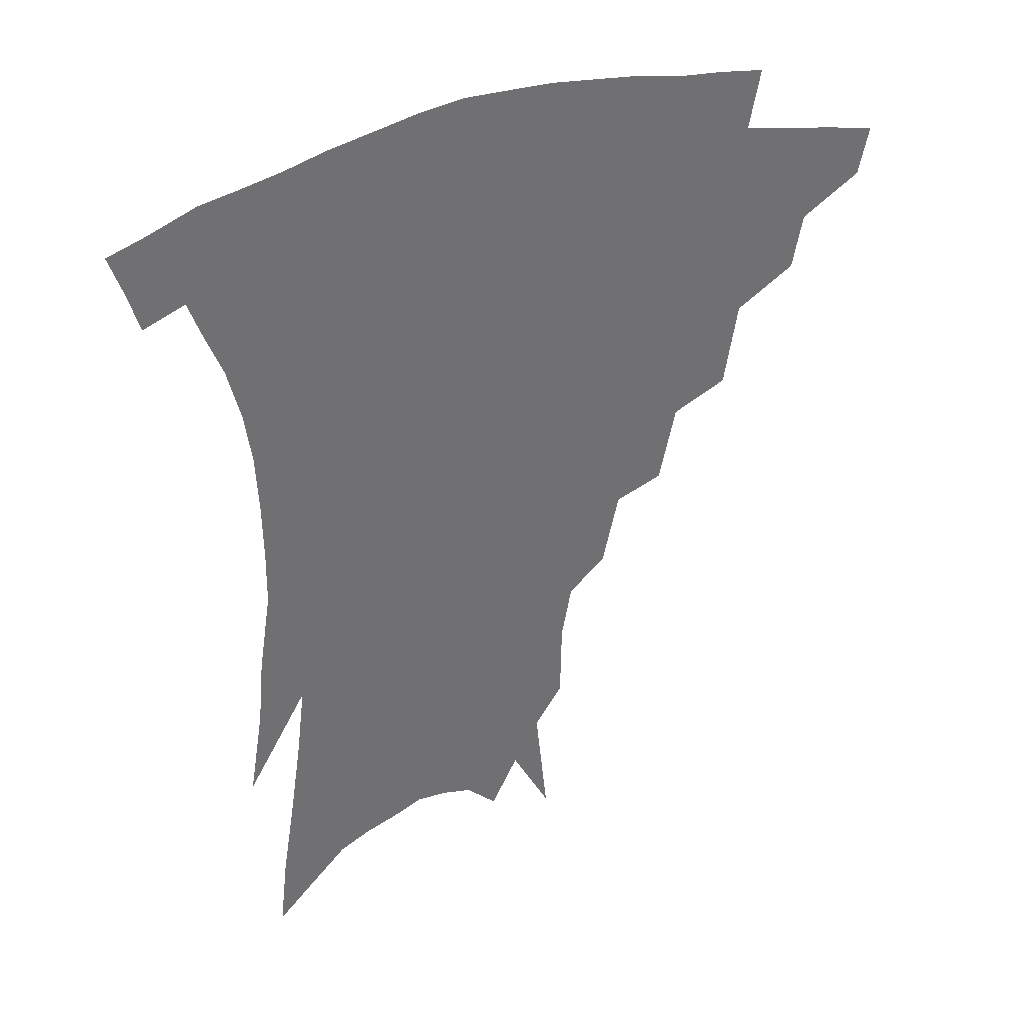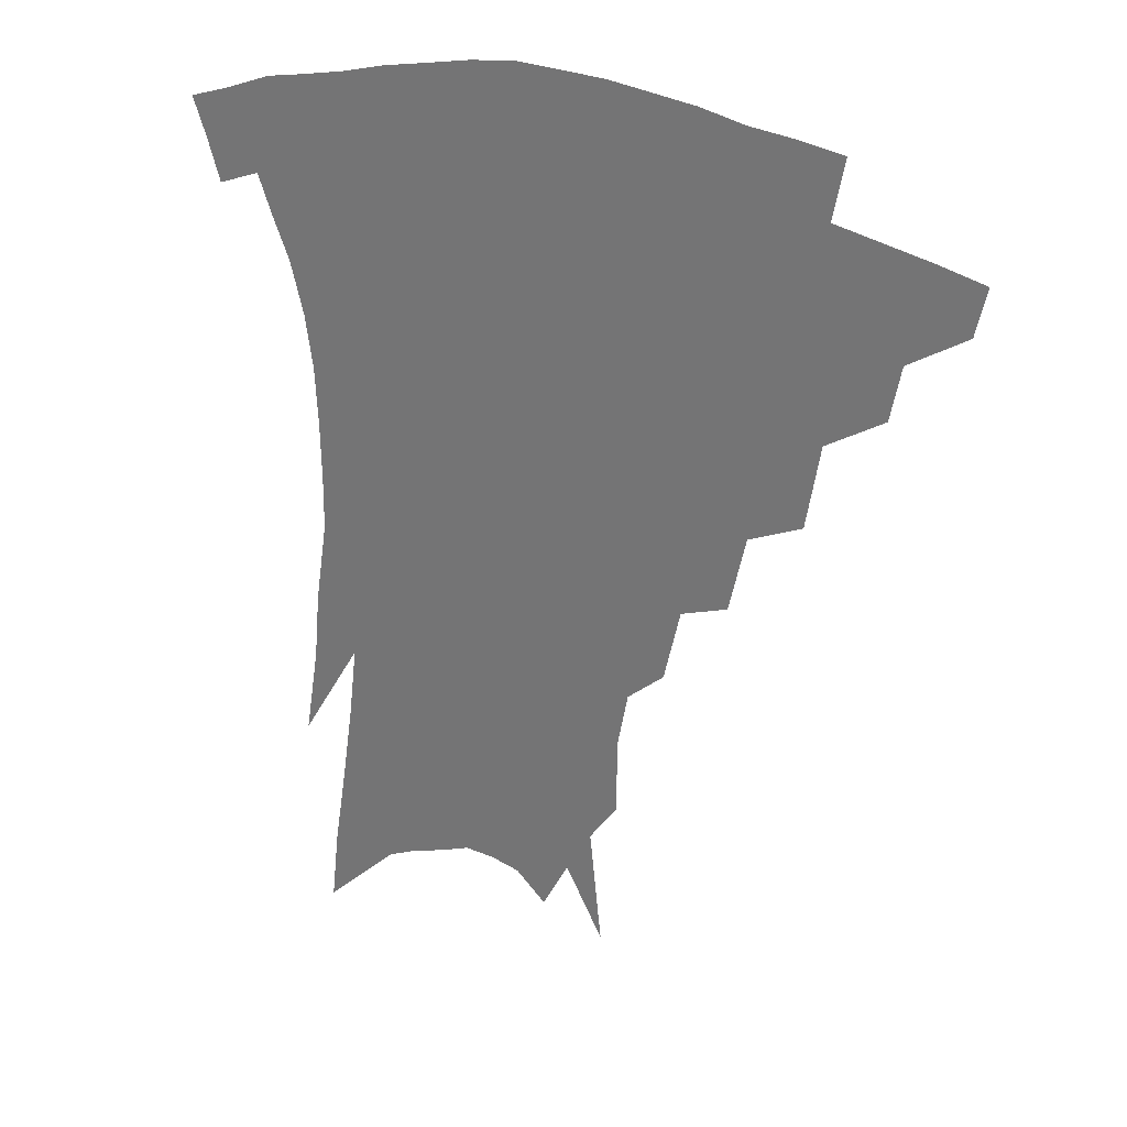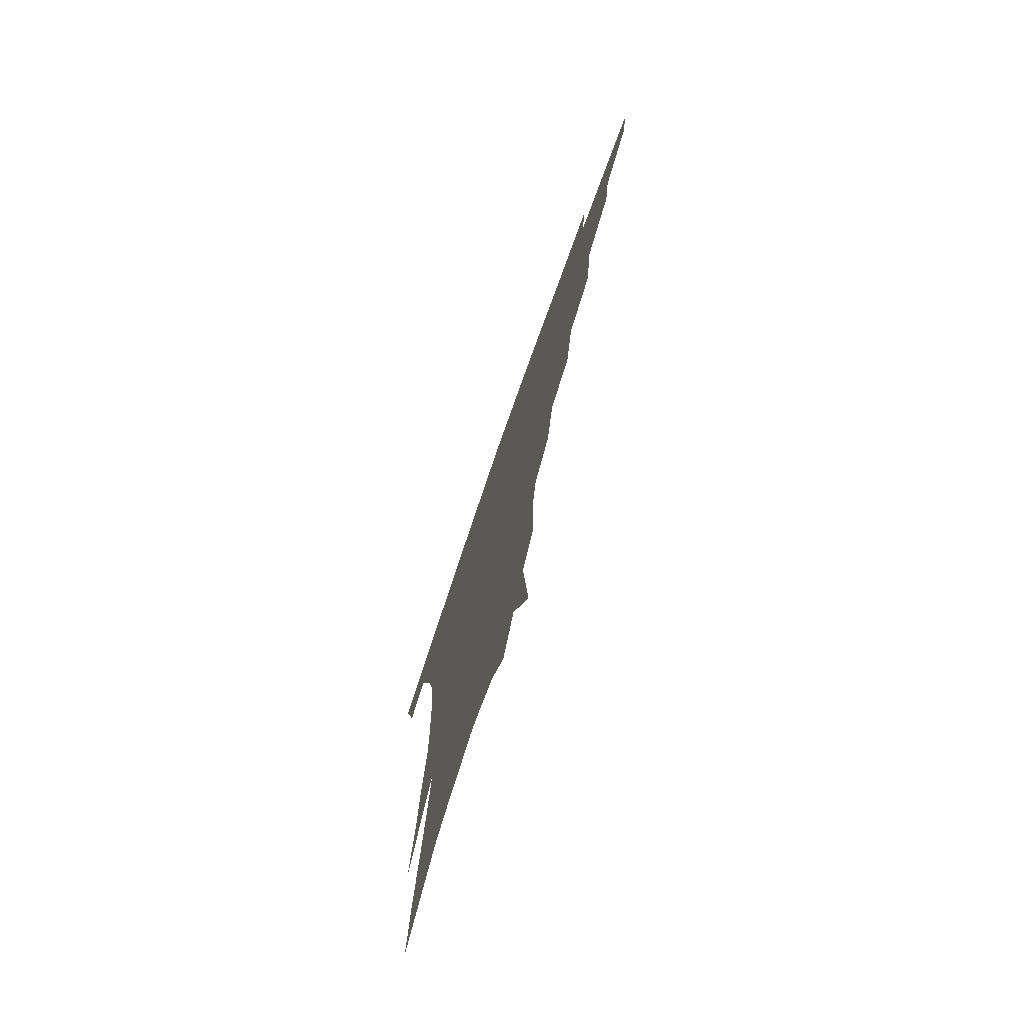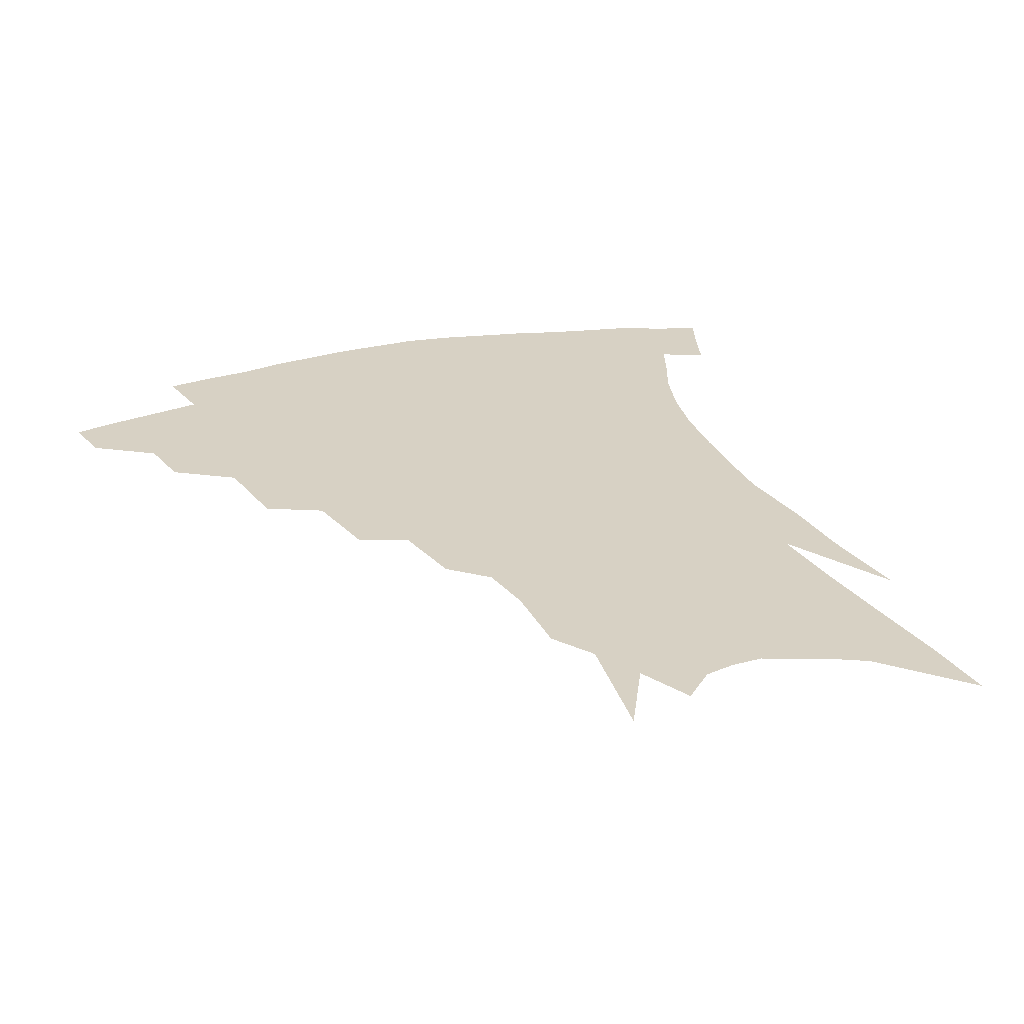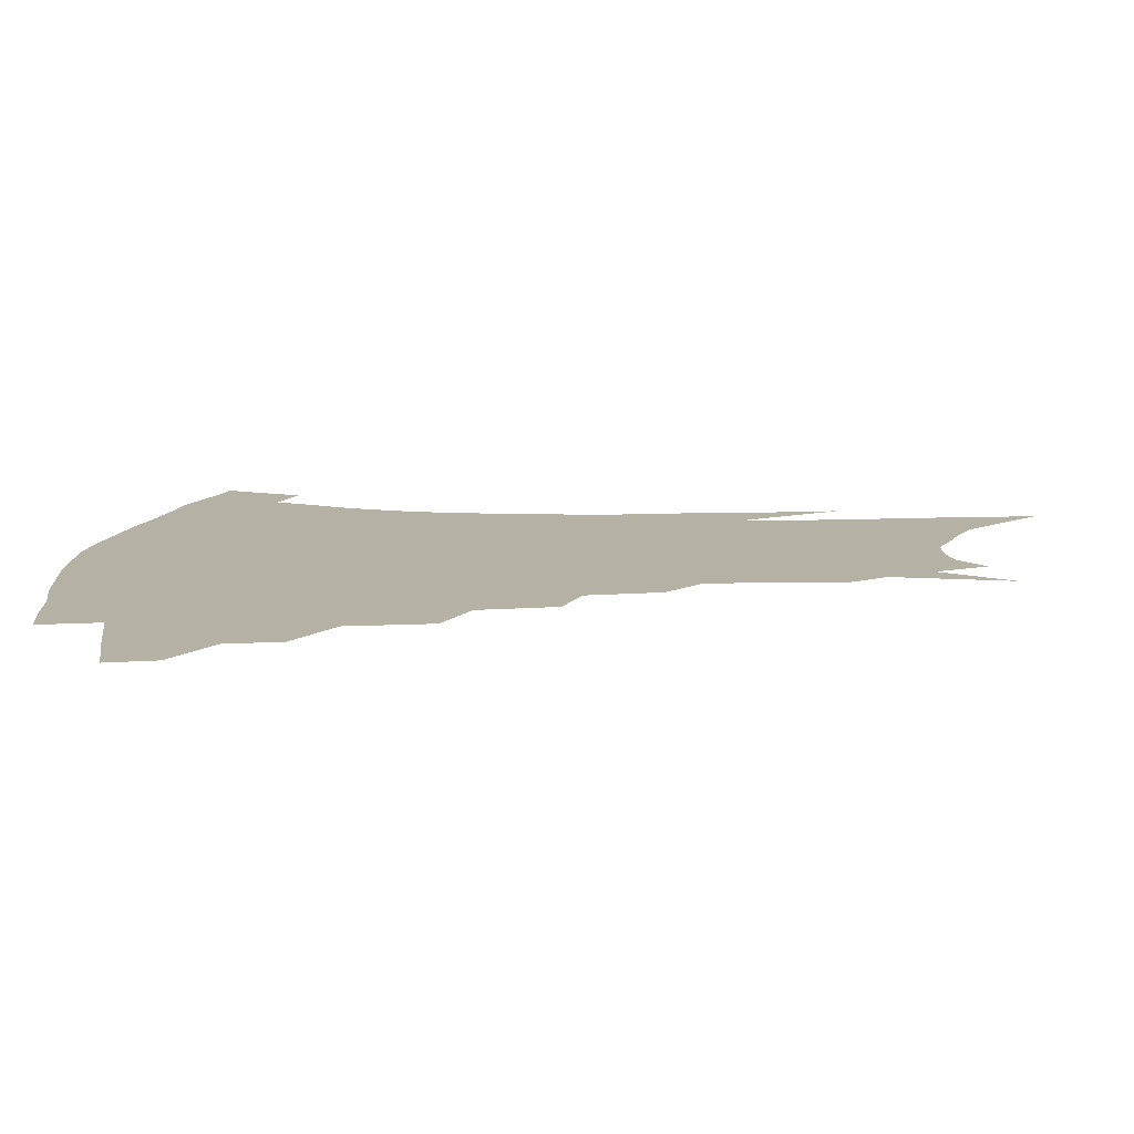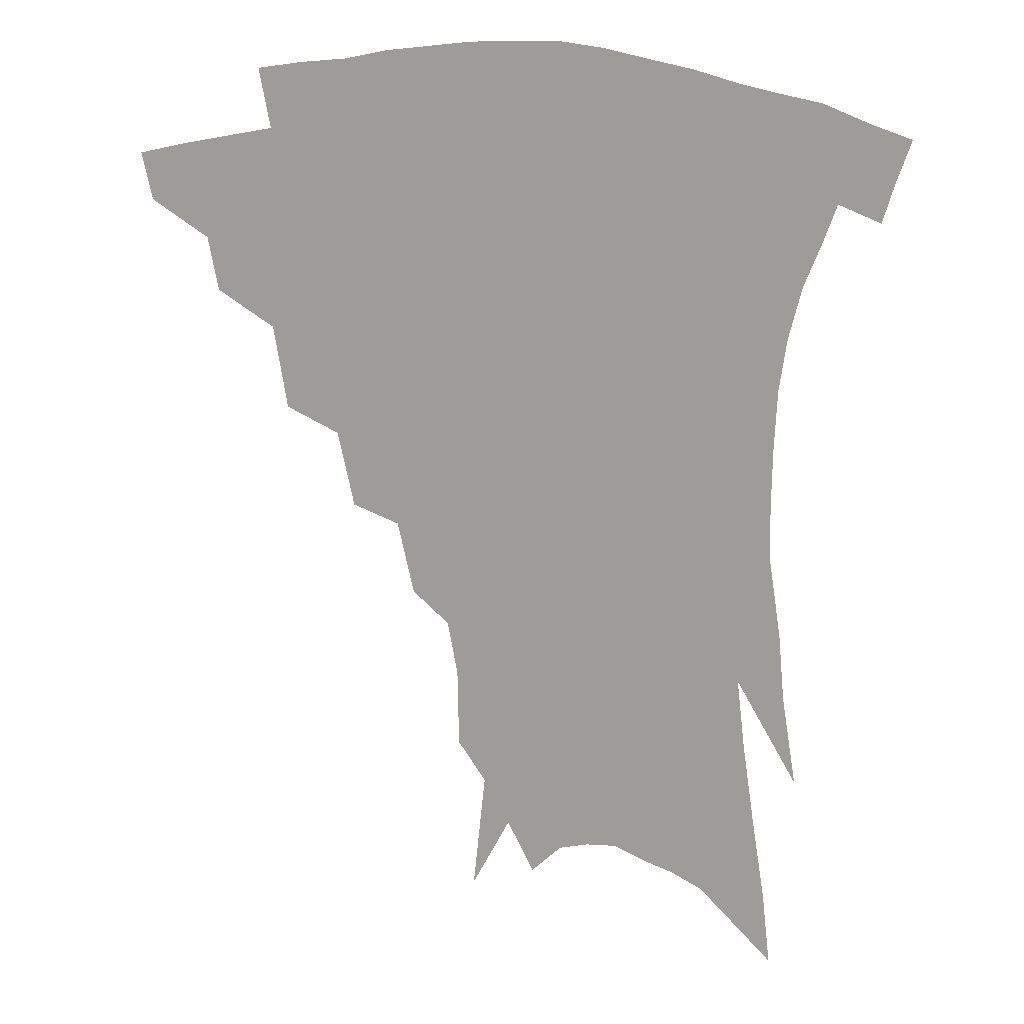
<metadata>
{"format":"obj","ext":"obj","renderer":"f3d","projection":"perspective","resolution":1024,"background":"white","views":[{"elev":36.6,"azim":156.1,"up":"+Y"},{"elev":29.2,"azim":-151.8,"up":"+Y"},{"elev":-74.6,"azim":-109.3,"up":"+Y"},{"elev":27.1,"azim":-20.6,"up":"+Z"},{"elev":12.0,"azim":-87.2,"up":"+Z"},{"elev":16.5,"azim":13.1,"up":"+Y"}]}
</metadata>
<code>
v 462.4 332.4 0
v 459.1 347.7 0
v 484.3 303.1 0
v 481 320.5 0
v 477.8 336 0
v 474 351.1 0
v 507.2 264.4 0
v 502.8 291.4 0
v 499.1 309.3 0
v 495.8 324.7 0
v 492.4 339.3 0
v 489.4 354.1 0
v 529.7 231.8 0
v 524.4 256.4 0
v 519.3 275.7 0
v 516 298.6 0
v 512.9 314.1 0
v 509.8 328.1 0
v 507.1 342.4 0
v 504.1 357 0
v 500.5 376.1 0
v 550 202.6 0
v 544.8 226.2 0
v 539 243.2 0
v 535.6 269.8 0
v 531.9 286 0
v 528.9 302 0
v 526.2 317.3 0
v 523.6 331.2 0
v 521.2 344.9 0
v 518.2 359.3 0
v 514.8 378.2 0
v 565.5 149.3 0
v 565.1 174.6 0
v 561.9 192.1 0
v 557.6 215.8 0
v 553.3 237.8 0
v 549.8 259.5 0
v 547 277.9 0
v 544.6 293.1 0
v 541.8 306.2 0
v 539.4 319.8 0
v 537.1 333.3 0
v 535.1 347.4 0
v 532.2 362.8 0
v 529.4 379.6 0
v 570.5 97.5 0
v 574.5 136.1 0
v 574.4 162.4 0
v 572.8 185.2 0
v 569.5 206.2 0
v 565.8 223.4 0
v 562.6 246.5 0
v 560.2 266 0
v 558.1 282.1 0
v 556.3 295.9 0
v 554.9 310.3 0
v 553 322.9 0
v 550.8 335.8 0
v 549.3 349.3 0
v 546.5 364.6 0
v 543.4 382.5 0
v 582.8 121.1 0
v 583.4 145.6 0
v 582.9 175.4 0
v 580.5 194.1 0
v 577.6 213.5 0
v 574.7 233.3 0
v 572.2 251.9 0
v 570.8 272.5 0
v 568.9 284.1 0
v 568 299.2 0
v 567.1 312.6 0
v 566.1 325.1 0
v 566 337.8 0
v 562.9 351.3 0
v 560.8 365.3 0
v 557.4 384.2 0
v 591.4 104.1 0
v 592.7 132.8 0
v 592.2 156.7 0
v 590.8 179.7 0
v 588.5 202 0
v 586.1 220.1 0
v 583.8 241.5 0
v 582.1 257.4 0
v 581 275 0
v 580 287.5 0
v 579.8 302.3 0
v 578.8 314 0
v 578.1 325.6 0
v 577.9 338.9 0
v 576 352.4 0
v 574.5 365.7 0
v 571.1 385.8 0
v 601.2 113.5 0
v 601.4 137.5 0
v 600.5 161.9 0
v 598.9 183 0
v 596.8 203.2 0
v 594.7 222.7 0
v 593 241.4 0
v 591.7 261.2 0
v 591.1 275.8 0
v 590.8 289.3 0
v 590.8 303.8 0
v 590.2 314.7 0
v 590.3 327 0
v 590.4 339.6 0
v 588.9 353.3 0
v 587.6 367.5 0
v 585.1 386.2 0
v 610.5 115.7 0
v 610 140.8 0
v 608.8 162.6 0
v 607 186.2 0
v 605 207.2 0
v 603.4 225.6 0
v 602.1 246.2 0
v 601.4 261.3 0
v 601.1 275.1 0
v 601.3 290.8 0
v 601.6 304 0
v 602.2 316.1 0
v 602.2 327.7 0
v 602.4 339.8 0
v 601.8 353.5 0
v 601.1 367.9 0
v 598.9 386.5 0
v 620.2 116.2 0
v 618.6 142.6 0
v 617.1 163.9 0
v 615.1 188.2 0
v 613.5 207.5 0
v 612.1 227.1 0
v 611.1 246.2 0
v 610.9 261 0
v 611.1 277.1 0
v 611.5 291.2 0
v 612.3 303.1 0
v 613.5 316.5 0
v 614.4 328.2 0
v 614.5 340.4 0
v 614.6 353.2 0
v 615.4 366.3 0
v 613.2 384.7 0
v 630.1 111.9 0
v 627.5 140.5 0
v 625.5 164.1 0
v 623.3 189 0
v 621.9 208.2 0
v 620.8 226.5 0
v 620.1 244.7 0
v 620.4 259.2 0
v 620.8 275 0
v 621.6 288.9 0
v 622.9 302.2 0
v 624.3 314.9 0
v 626.1 327.7 0
v 627.7 339.1 0
v 628.6 351.1 0
v 630 363.1 0
v 627.8 381.6 0
v 640 108.4 0
v 636.8 136.9 0
v 634.1 162.6 0
v 631.9 186.3 0
v 630.6 205.9 0
v 629.9 223.4 0
v 629.6 240.1 0
v 629.6 256.7 0
v 630.1 274 0
v 631.3 286.9 0
v 633.1 302.1 0
v 635.2 314.3 0
v 637.3 326.2 0
v 639.4 337.6 0
v 641.6 349.3 0
v 642.5 361.7 0
v 641.7 378.7 0
v 650.1 103.3 0
v 647 129.3 0
v 643.4 157.3 0
v 641.1 180.8 0
v 639.7 200.7 0
v 639.1 218.5 0
v 638.8 235.4 0
v 638.9 252.3 0
v 639.2 271.1 0
v 640.7 285.8 0
v 642.8 298.7 0
v 645.5 312.8 0
v 648.2 324.3 0
v 651 335.8 0
v 653.8 347.2 0
v 655 359.9 0
v 655.7 374.8 0
v 661.8 91.5 0
v 658.6 117.5 0
v 654.2 147 0
v 651.8 169.7 0
v 649.8 191.6 0
v 648.9 210.8 0
v 648.1 229.6 0
v 647.9 247.8 0
v 648.4 265.4 0
v 649.8 281.6 0
v 652.1 298.2 0
v 655.2 309.3 0
v 658.6 321.9 0
v 661.8 333.1 0
v 665.5 344.9 0
v 667.1 358.6 0
v 668.9 371.9 0
v 674 79.13 0
v 671.5 102.5 0
v 667.1 130.8 0
v 663.4 156.6 0
v 660.7 179.7 0
v 659.3 200.9 0
v 658 221.1 0
v 658.1 238 0
v 658.1 256.8 0
v 658.9 274.9 0
v 660.7 292.2 0
v 664.4 304.1 0
v 668.5 318.7 0
v 672.6 330.5 0
v 676.3 342.3 0
v 679.3 355.4 0
v 681.5 369.4 0
v 680.5 145.4 0
v 675.9 174.9 0
v 673.9 196.5 0
v 669.9 223.4 0
v 669.7 241.2 0
v 670 259.6 0
v 670.9 278.6 0
v 673.3 295.5 0
v 677.5 312.5 0
v 682.7 325.6 0
v 687.4 338.6 0
v 692.4 351 0
v 696.9 363.3 0
v 700.9 333.2 0
v 704.9 346.7 0
v 709.2 359.1 0
f 4 5 1
f 1 5 2
f 5 6 2
f 8 9 3
f 3 9 4
f 9 10 4
f 4 10 5
f 10 11 5
f 5 11 6
f 11 12 6
f 14 15 7
f 7 15 8
f 15 16 8
f 8 16 9
f 16 17 9
f 9 17 10
f 17 18 10
f 10 18 11
f 18 19 11
f 11 19 12
f 19 20 12
f 23 24 13
f 13 24 14
f 24 25 14
f 14 25 15
f 25 26 15
f 15 26 16
f 26 27 16
f 16 27 17
f 27 28 17
f 17 28 18
f 28 29 18
f 18 29 19
f 29 30 19
f 19 30 20
f 30 31 20
f 20 31 21
f 31 32 21
f 35 36 22
f 22 36 23
f 36 37 23
f 23 37 24
f 37 38 24
f 24 38 25
f 38 39 25
f 25 39 26
f 39 40 26
f 26 40 27
f 40 41 27
f 27 41 28
f 41 42 28
f 28 42 29
f 42 43 29
f 29 43 30
f 43 44 30
f 30 44 31
f 44 45 31
f 31 45 32
f 45 46 32
f 48 49 33
f 33 49 34
f 49 50 34
f 34 50 35
f 50 51 35
f 35 51 36
f 51 52 36
f 36 52 37
f 52 53 37
f 37 53 38
f 53 54 38
f 38 54 39
f 54 55 39
f 39 55 40
f 55 56 40
f 40 56 41
f 56 57 41
f 41 57 42
f 57 58 42
f 42 58 43
f 58 59 43
f 43 59 44
f 59 60 44
f 44 60 45
f 60 61 45
f 45 61 46
f 61 62 46
f 47 63 48
f 63 64 48
f 48 64 49
f 64 65 49
f 49 65 50
f 65 66 50
f 50 66 51
f 66 67 51
f 51 67 52
f 67 68 52
f 52 68 53
f 68 69 53
f 53 69 54
f 69 70 54
f 54 70 55
f 70 71 55
f 55 71 56
f 71 72 56
f 56 72 57
f 72 73 57
f 57 73 58
f 73 74 58
f 58 74 59
f 74 75 59
f 59 75 60
f 75 76 60
f 60 76 61
f 76 77 61
f 61 77 62
f 77 78 62
f 79 80 63
f 63 80 64
f 80 81 64
f 64 81 65
f 81 82 65
f 65 82 66
f 82 83 66
f 66 83 67
f 83 84 67
f 67 84 68
f 84 85 68
f 68 85 69
f 85 86 69
f 69 86 70
f 86 87 70
f 70 87 71
f 87 88 71
f 71 88 72
f 88 89 72
f 72 89 73
f 89 90 73
f 73 90 74
f 90 91 74
f 74 91 75
f 91 92 75
f 75 92 76
f 92 93 76
f 76 93 77
f 93 94 77
f 77 94 78
f 94 95 78
f 79 96 80
f 96 97 80
f 80 97 81
f 97 98 81
f 81 98 82
f 98 99 82
f 82 99 83
f 99 100 83
f 83 100 84
f 100 101 84
f 84 101 85
f 101 102 85
f 85 102 86
f 102 103 86
f 86 103 87
f 103 104 87
f 87 104 88
f 104 105 88
f 88 105 89
f 105 106 89
f 89 106 90
f 106 107 90
f 90 107 91
f 107 108 91
f 91 108 92
f 108 109 92
f 92 109 93
f 109 110 93
f 93 110 94
f 110 111 94
f 94 111 95
f 111 112 95
f 96 113 97
f 113 114 97
f 97 114 98
f 114 115 98
f 98 115 99
f 115 116 99
f 99 116 100
f 116 117 100
f 100 117 101
f 117 118 101
f 101 118 102
f 118 119 102
f 102 119 103
f 119 120 103
f 103 120 104
f 120 121 104
f 104 121 105
f 121 122 105
f 105 122 106
f 122 123 106
f 106 123 107
f 123 124 107
f 107 124 108
f 124 125 108
f 108 125 109
f 125 126 109
f 109 126 110
f 126 127 110
f 110 127 111
f 127 128 111
f 111 128 112
f 128 129 112
f 113 130 114
f 130 131 114
f 114 131 115
f 131 132 115
f 115 132 116
f 132 133 116
f 116 133 117
f 133 134 117
f 117 134 118
f 134 135 118
f 118 135 119
f 135 136 119
f 119 136 120
f 136 137 120
f 120 137 121
f 137 138 121
f 121 138 122
f 138 139 122
f 122 139 123
f 139 140 123
f 123 140 124
f 140 141 124
f 124 141 125
f 141 142 125
f 125 142 126
f 142 143 126
f 126 143 127
f 143 144 127
f 127 144 128
f 144 145 128
f 128 145 129
f 145 146 129
f 130 147 131
f 147 148 131
f 131 148 132
f 148 149 132
f 132 149 133
f 149 150 133
f 133 150 134
f 150 151 134
f 134 151 135
f 151 152 135
f 135 152 136
f 152 153 136
f 136 153 137
f 153 154 137
f 137 154 138
f 154 155 138
f 138 155 139
f 155 156 139
f 139 156 140
f 156 157 140
f 140 157 141
f 157 158 141
f 141 158 142
f 158 159 142
f 142 159 143
f 159 160 143
f 143 160 144
f 160 161 144
f 144 161 145
f 161 162 145
f 145 162 146
f 162 163 146
f 147 164 148
f 164 165 148
f 148 165 149
f 165 166 149
f 149 166 150
f 166 167 150
f 150 167 151
f 167 168 151
f 151 168 152
f 168 169 152
f 152 169 153
f 169 170 153
f 153 170 154
f 170 171 154
f 154 171 155
f 171 172 155
f 155 172 156
f 172 173 156
f 156 173 157
f 173 174 157
f 157 174 158
f 174 175 158
f 158 175 159
f 175 176 159
f 159 176 160
f 176 177 160
f 160 177 161
f 177 178 161
f 161 178 162
f 178 179 162
f 162 179 163
f 179 180 163
f 164 181 165
f 181 182 165
f 165 182 166
f 182 183 166
f 166 183 167
f 183 184 167
f 167 184 168
f 184 185 168
f 168 185 169
f 185 186 169
f 169 186 170
f 186 187 170
f 170 187 171
f 187 188 171
f 171 188 172
f 188 189 172
f 172 189 173
f 189 190 173
f 173 190 174
f 190 191 174
f 174 191 175
f 191 192 175
f 175 192 176
f 192 193 176
f 176 193 177
f 193 194 177
f 177 194 178
f 194 195 178
f 178 195 179
f 195 196 179
f 179 196 180
f 196 197 180
f 181 198 182
f 198 199 182
f 182 199 183
f 199 200 183
f 183 200 184
f 200 201 184
f 184 201 185
f 201 202 185
f 185 202 186
f 202 203 186
f 186 203 187
f 203 204 187
f 187 204 188
f 204 205 188
f 188 205 189
f 205 206 189
f 189 206 190
f 206 207 190
f 190 207 191
f 207 208 191
f 191 208 192
f 208 209 192
f 192 209 193
f 209 210 193
f 193 210 194
f 210 211 194
f 194 211 195
f 211 212 195
f 195 212 196
f 212 213 196
f 196 213 197
f 213 214 197
f 198 215 199
f 215 216 199
f 199 216 200
f 216 217 200
f 200 217 201
f 217 218 201
f 201 218 202
f 218 219 202
f 202 219 203
f 219 220 203
f 203 220 204
f 220 221 204
f 204 221 205
f 221 222 205
f 205 222 206
f 222 223 206
f 206 223 207
f 223 224 207
f 207 224 208
f 224 225 208
f 208 225 209
f 225 226 209
f 209 226 210
f 226 227 210
f 210 227 211
f 227 228 211
f 211 228 212
f 228 229 212
f 212 229 213
f 229 230 213
f 213 230 214
f 230 231 214
f 219 232 220
f 232 233 220
f 220 233 221
f 233 234 221
f 221 234 222
f 234 235 222
f 222 235 223
f 235 236 223
f 223 236 224
f 236 237 224
f 224 237 225
f 237 238 225
f 225 238 226
f 238 239 226
f 226 239 227
f 239 240 227
f 227 240 228
f 240 241 228
f 228 241 229
f 241 242 229
f 229 242 230
f 242 243 230
f 230 243 231
f 243 244 231
f 242 245 243
f 245 246 243
f 243 246 244
f 246 247 244

</code>
